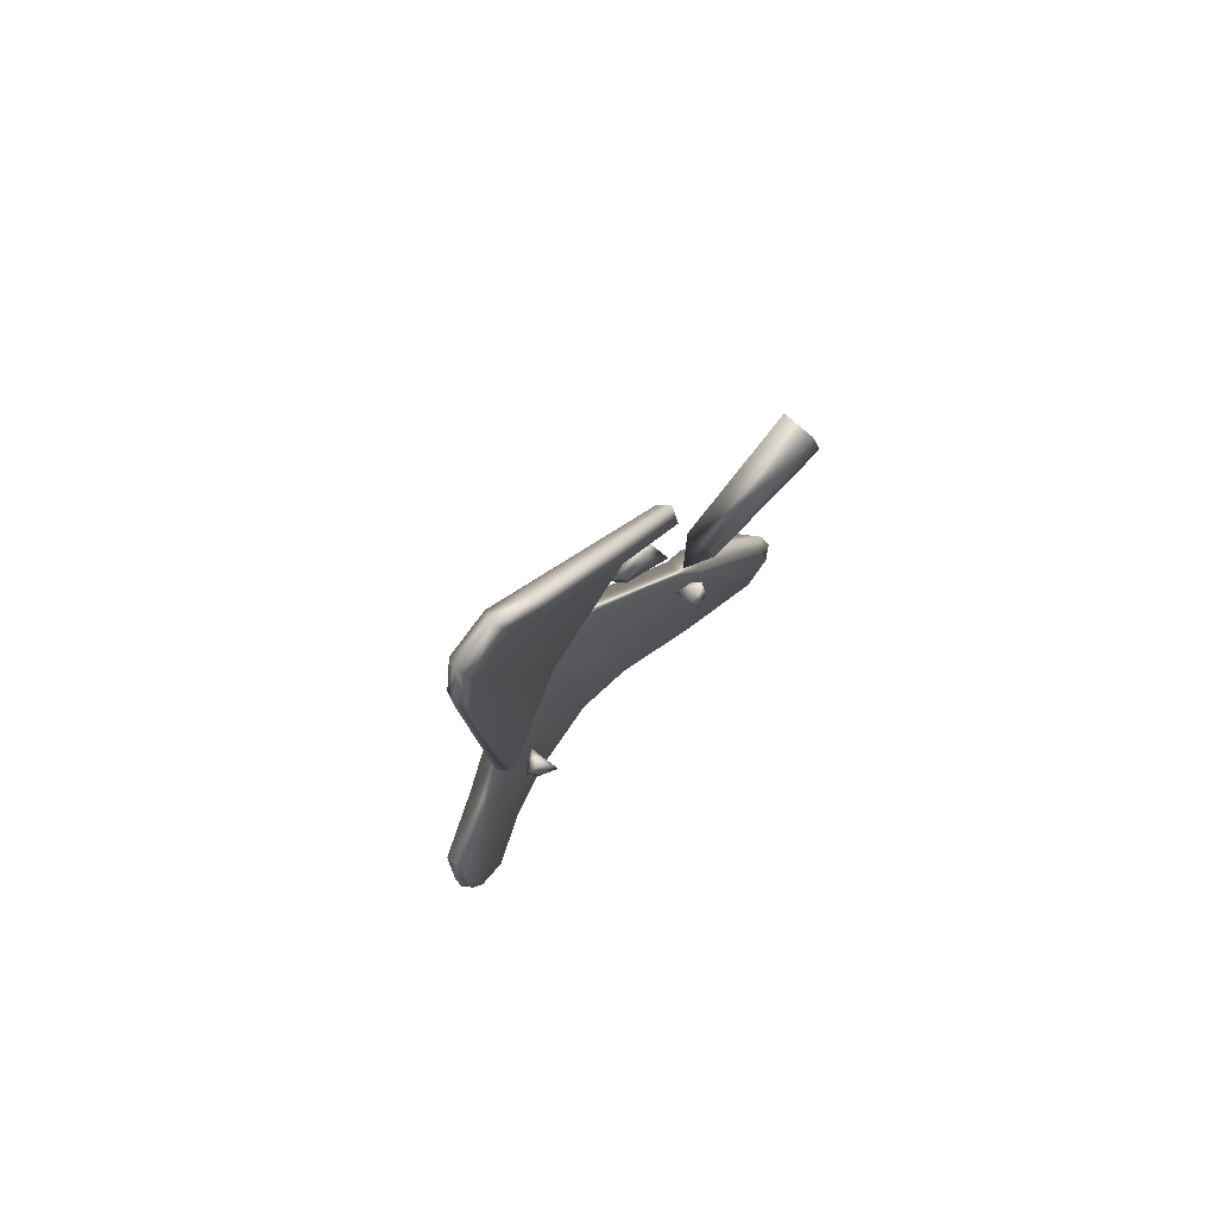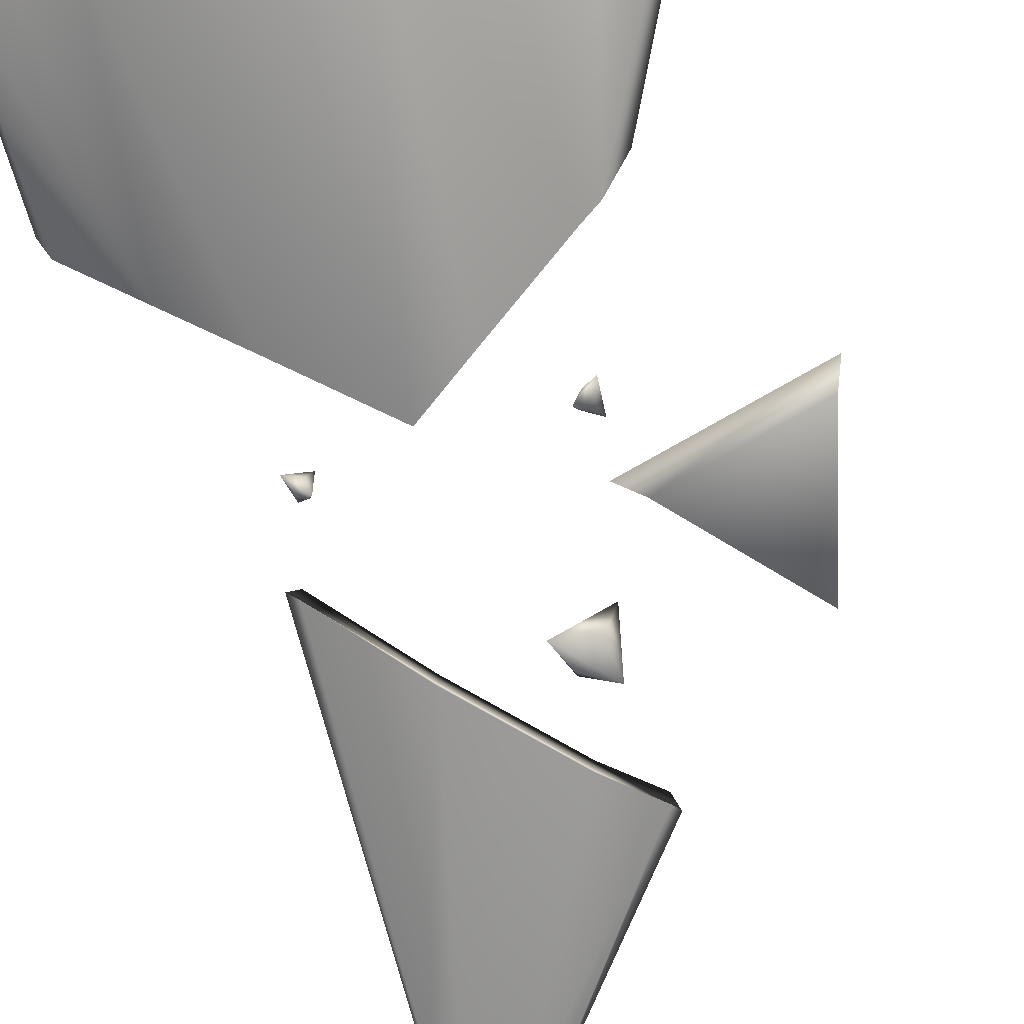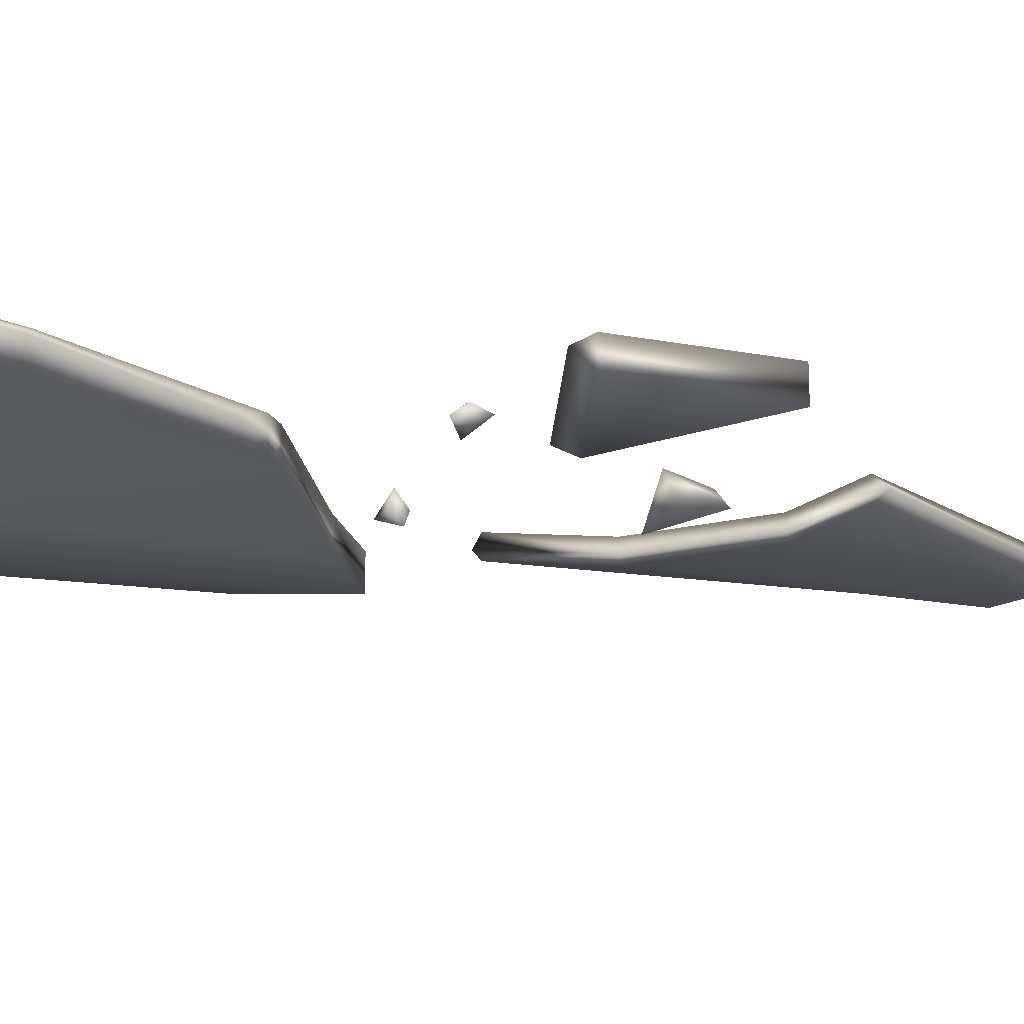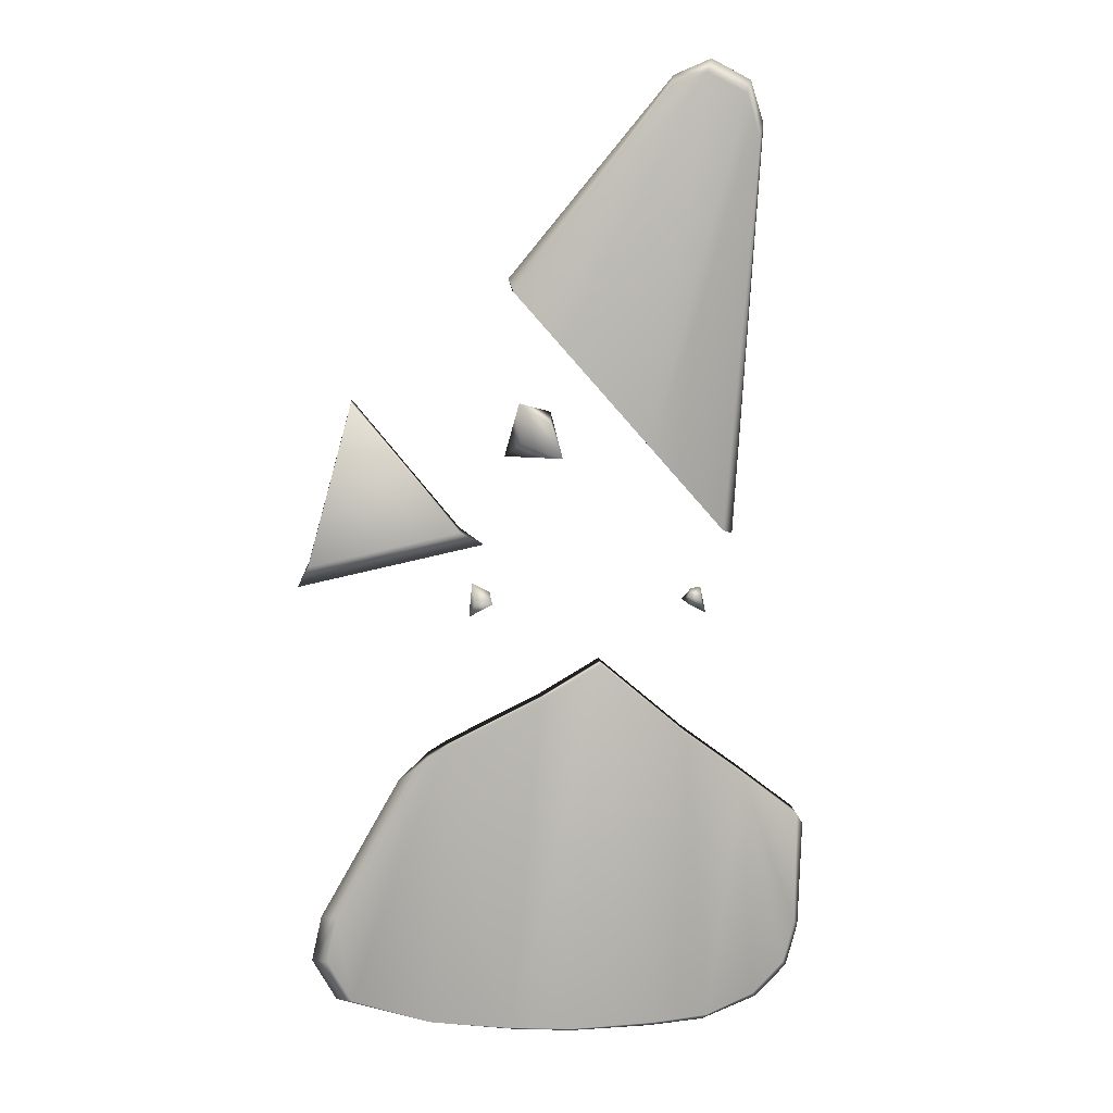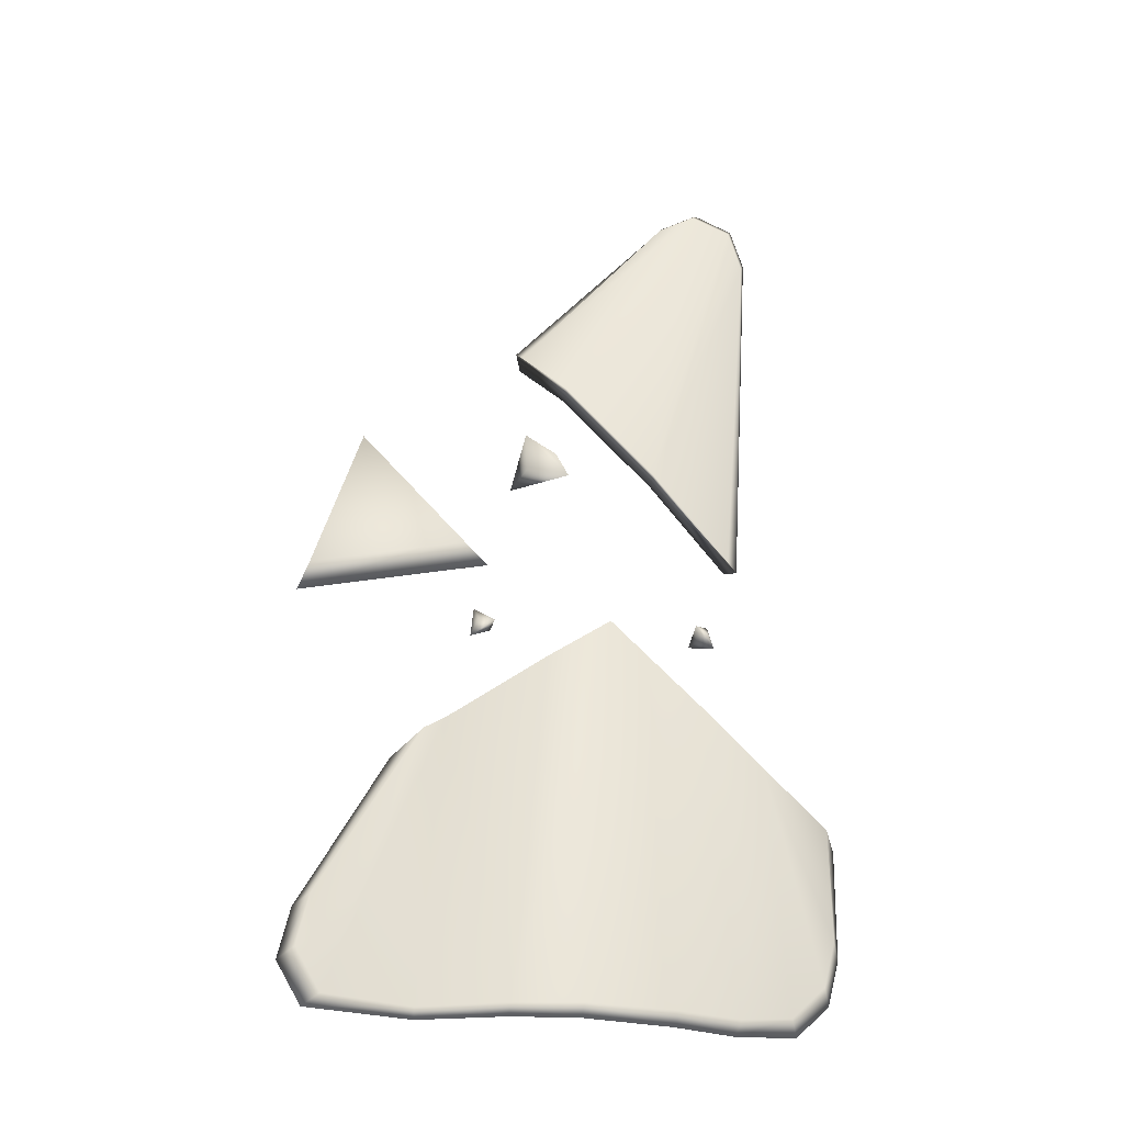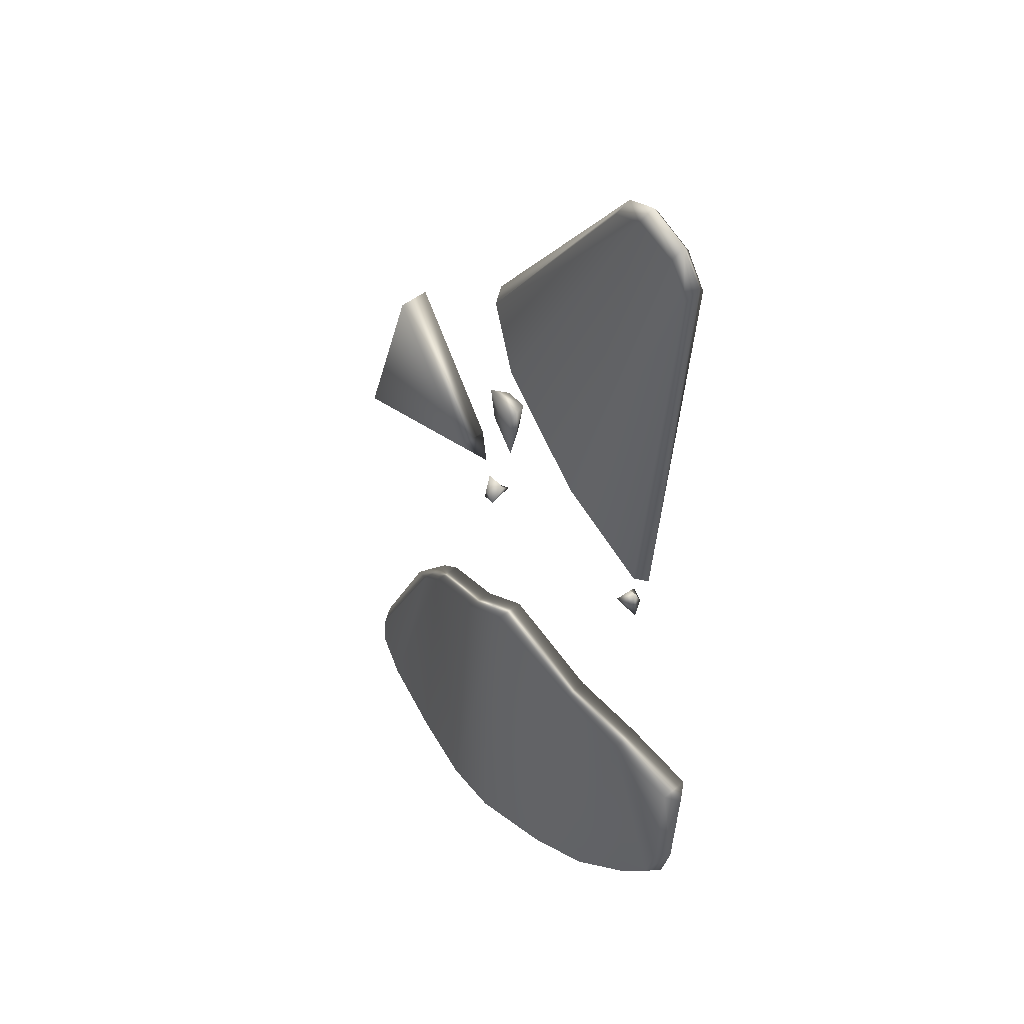
<metadata>
{"format":"obj","ext":"obj","renderer":"f3d","projection":"perspective","resolution":1024,"background":"white","views":[{"elev":75.8,"azim":131.7,"up":"+Z"},{"elev":-71.6,"azim":-162.0,"up":"+Y"},{"elev":-18.1,"azim":-105.1,"up":"+Y"},{"elev":10.5,"azim":-4.2,"up":"+Z"},{"elev":-32.1,"azim":-6.5,"up":"+Z"},{"elev":46.6,"azim":47.6,"up":"+Z"}]}
</metadata>
<code>
g default
v -5.503 0.1142 3.398
v -5.438 0.09647 3.385
v -5.52 0.1537 3.464
v -5.446 0.1724 3.423
v -5.507 0.1885 3.393
v -5.45 0.206 3.398
v -5.533 0.1344 3.327
v -5.476 0.1453 3.356
v -5.322 0.01025 4.067
v -5.33 -0.000946 4.229
v -5.385 0.08592 4.004
v -5.292 0.06927 4.193
v -5.207 0.0416 4.05
v -5.199 0.0634 4.187
v -5.157 -0.04818 4.009
v -5.204 -0.007926 4.139
v -4.613 0.1495 3.364
v -4.621 0.09476 3.409
v -4.635 0.2157 3.374
v -4.603 0.1539 3.433
v -4.564 0.1805 3.381
v -4.565 0.1558 3.435
v -4.544 0.1343 3.33
v -4.567 0.1216 3.386
v -6.188 0.1602 3.566
v -6.234 0.0933 3.472
v -5.571 0.1602 3.701
v -5.473 0.0933 3.638
v -6.004 0.2113 4.227
v -6.041 0.06873 1.733
v -6.139 0.07506 1.906
v -6.096 0.05371 2.103
v -6.164 0.01462 2.081
v -6.207 0.03488 1.884
v -6.108 0.02889 1.71
v -4.174 0.1039 2.022
v -4.22 0.1022 1.843
v -4.351 0.08409 1.712
v -4.321 0.0394 1.669
v -4.19 0.05646 1.8
v -4.143 0.05783 1.978
v -4.166 0.1265 2.484
v -4.127 0.07294 2.422
v -5.835 -0.03455 2.678
v -5.714 0.02522 2.78
v -5.018 -0.1214 3.204
v -4.358 0.1726 5.281
v -4.723 0.1726 5.472
v -4.576 0.1412 5.535
v -4.417 0.1412 5.452
v -4.336 0.1247 5.334
v -4.702 0.1247 5.525
v -4.555 0.0933 5.588
v -4.395 0.0933 5.505
v -4.445 0.0933 3.672
v -4.488 0.1412 3.692
v -5.347 0.1412 4.67
v -5.367 0.0933 4.721
v -6.188 0.02643 3.566
v -5.571 0.02643 3.701
v -6.004 0.07759 4.227
v -6.042 -0.05756 1.733
v -6.14 -0.05043 1.906
v -6.098 -0.07101 2.103
v -4.173 -0.02259 2.022
v -4.219 -0.0249 1.843
v -4.35 -0.04376 1.712
v -4.165 0.00061 2.484
v -5.715 -0.1001 2.78
v -5.018 -0.2508 3.204
v -4.358 0.07682 5.281
v -4.723 0.07682 5.472
v -4.576 0.04542 5.535
v -4.417 0.04542 5.452
v -4.488 0.04542 3.692
v -5.347 0.04542 4.67
v -4.8 -0.07886 1.664
v -4.8 -0.1432 1.625
v -4.669 -0.04827 2.895
v -4.792 -0.2069 1.664
v -4.661 -0.1757 2.889
v -5.379 -0.09639 1.664
v -5.252 -0.09187 3.055
v -5.382 -0.2249 1.664
v -5.255 -0.2204 3.053
v -5.383 -0.1606 1.634
v -5.704 -0.01246 1.664
v -5.626 0.02756 2.834
v -5.713 -0.1389 1.664
v -5.635 -0.09858 2.829
v -5.71 -0.07552 1.639
v -5.131 -0.1861 1.63
v -5.13 -0.1214 1.664
v -5.127 -0.2508 1.664
v -4.567 -0.07893 1.622
v -4.425 0.04431 2.698
v -4.413 -0.08116 2.689
v -4.568 -0.01457 1.664
v -4.556 -0.1408 1.664
v -5.165 0.05967 4.463
v -4.801 0.05967 4.049
v -4.797 0.005672 4.053
v -5.159 0.006701 4.468
v -4.801 -0.03609 4.049
v -5.165 -0.03609 4.463
g pCube16
f 3 1 2 4
f 5 3 4 6
f 7 5 6 8
f 2 1 7 8
f 6 4 2 8
f 3 5 7 1
f 11 9 10 12
f 13 11 12 14
f 15 13 14 16
f 10 9 15 16
f 14 12 10 16
f 11 13 15 9
f 19 17 18 20
f 21 19 20 22
f 23 21 22 24
f 18 17 23 24
f 22 20 18 24
f 19 21 23 17
f 27 28 26 25
f 29 27 25
f 32 31 34 33
f 31 30 35 34
f 35 30 87 91
f 38 39 95 98
f 38 37 40 39
f 37 36 41 40
f 32 33 44 45
f 41 36 42 43
f 46 93 82 83
f 47 50 54 51
f 50 49 53 54
f 49 48 52 53
f 100 49 50 101
f 56 101 50 47
f 57 58 52 48
f 55 56 47 51
f 60 59 26 28
f 60 61 59
f 64 33 34 63
f 63 34 35 62
f 67 39 40 66
f 66 40 41 65
f 64 69 44 33
f 35 91 89 62
f 41 43 68 65
f 70 85 84 94
f 71 51 54 74
f 74 54 53 73
f 73 53 52 72
f 76 105 73 72
f 104 74 73 105
f 76 72 52 58
f 55 51 71 75
f 69 45 44
f 68 42 96 97
f 43 42 68
f 70 46 83 85
f 25 26 59
f 29 61 60 27
f 25 59 61 29
f 27 60 28
f 78 77 98 95
f 77 79 96 98
f 80 78 95 99
f 81 80 99 97
f 81 79 46 70
f 86 82 93 92
f 83 82 87 88
f 84 86 92 94
f 84 85 90 89
f 85 83 88 90
f 91 87 82 86
f 89 91 86 84
f 88 87 30
f 62 69 64 63
f 90 88 45 69
f 93 46 79 77
f 70 94 80 81
f 92 93 77 78
f 94 92 78 80
f 97 96 79 81
f 37 96 42 36
f 67 99 95 39
f 97 99 67 66
f 98 96 37 38
f 88 30 31
f 90 69 62 89
f 97 66 65
f 97 65 68
f 88 31 32 45
f 100 57 48 49
f 104 75 71 74
f 100 101 102 103
f 103 102 104 105
f 100 103 58 57
f 102 101 56 55
f 102 55 75 104
f 58 103 105 76

</code>
